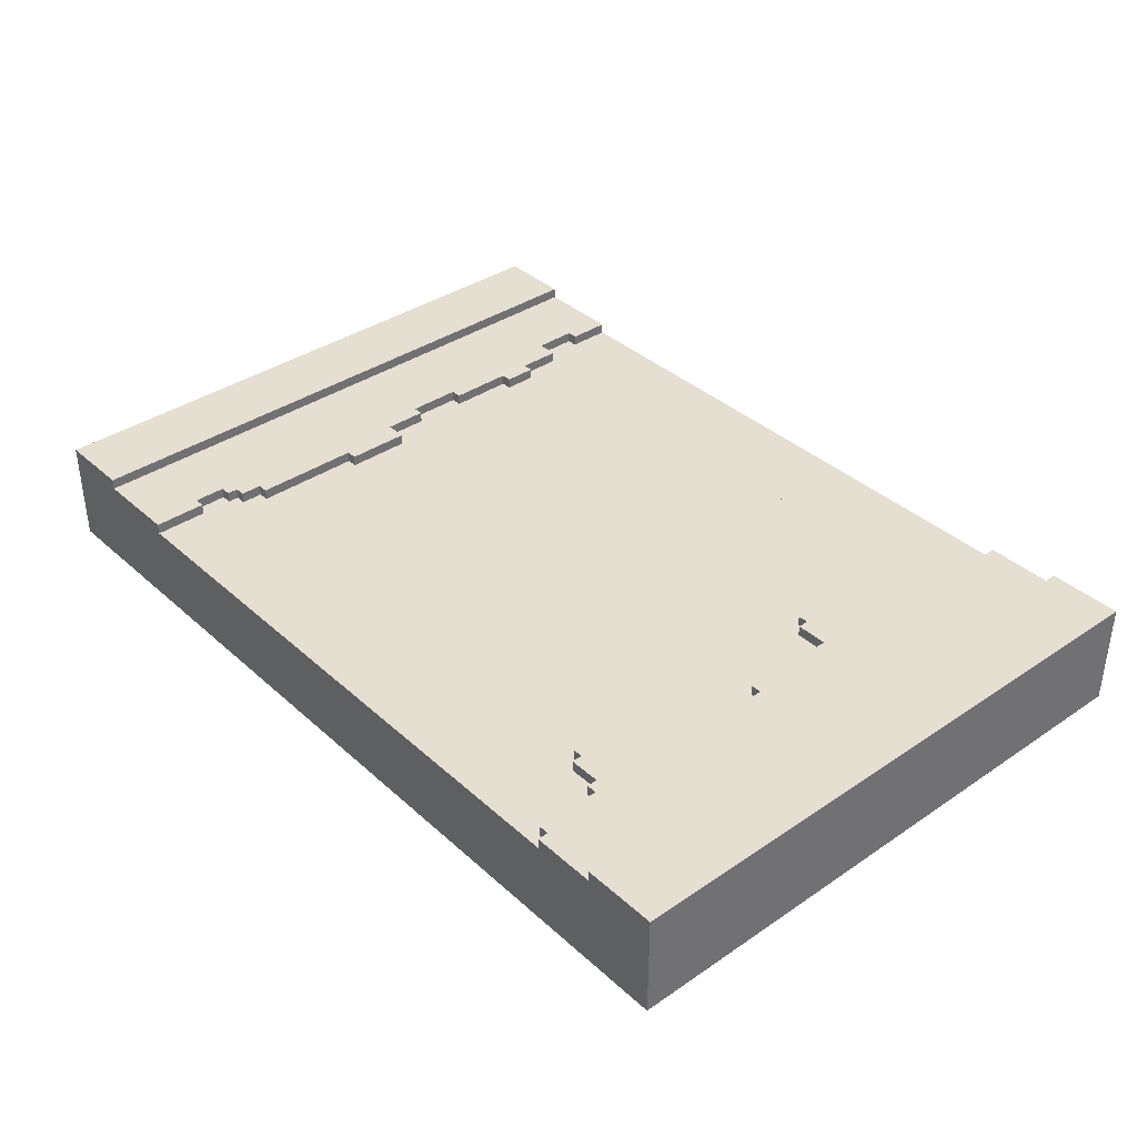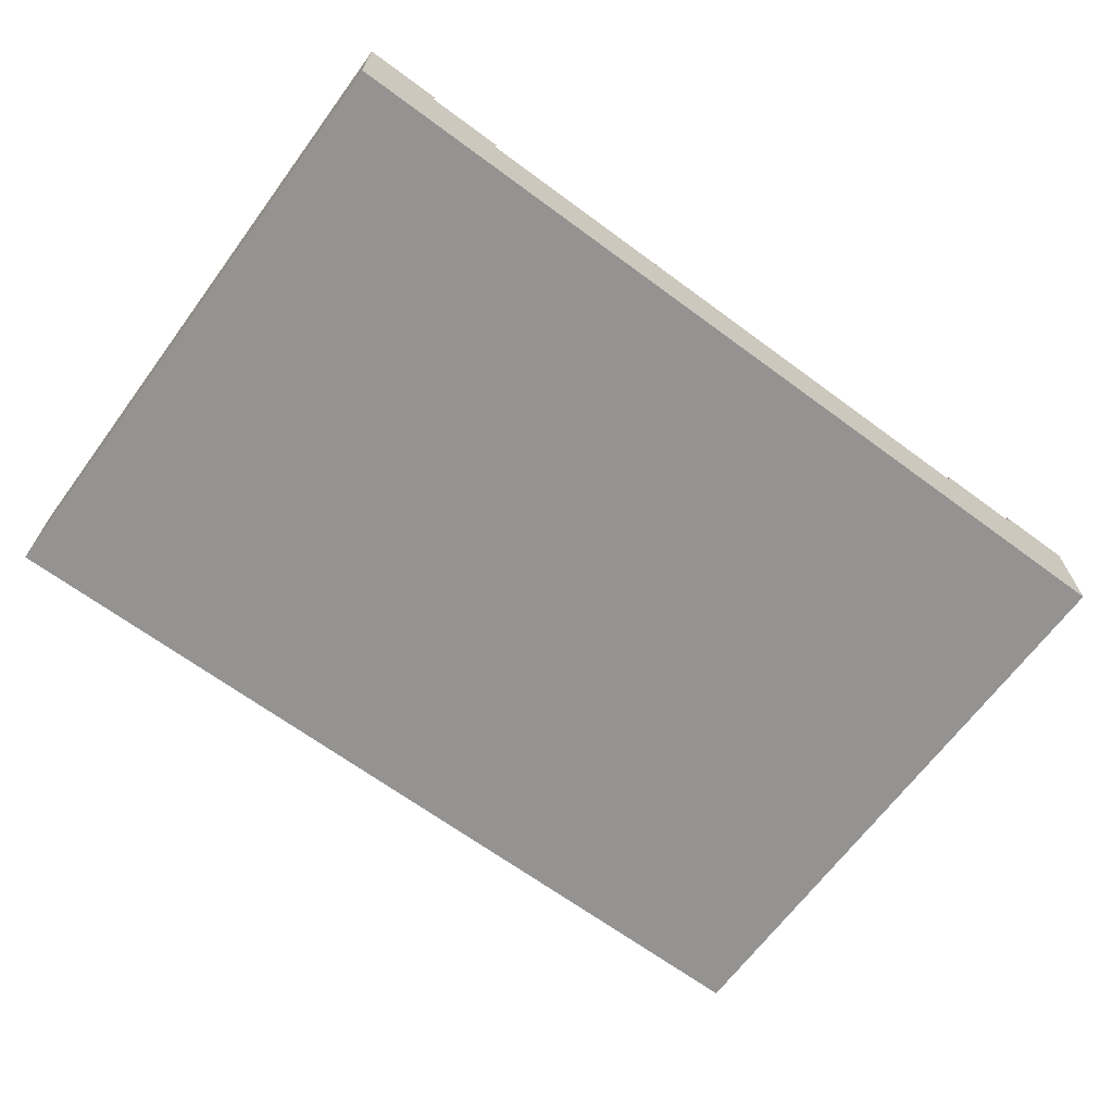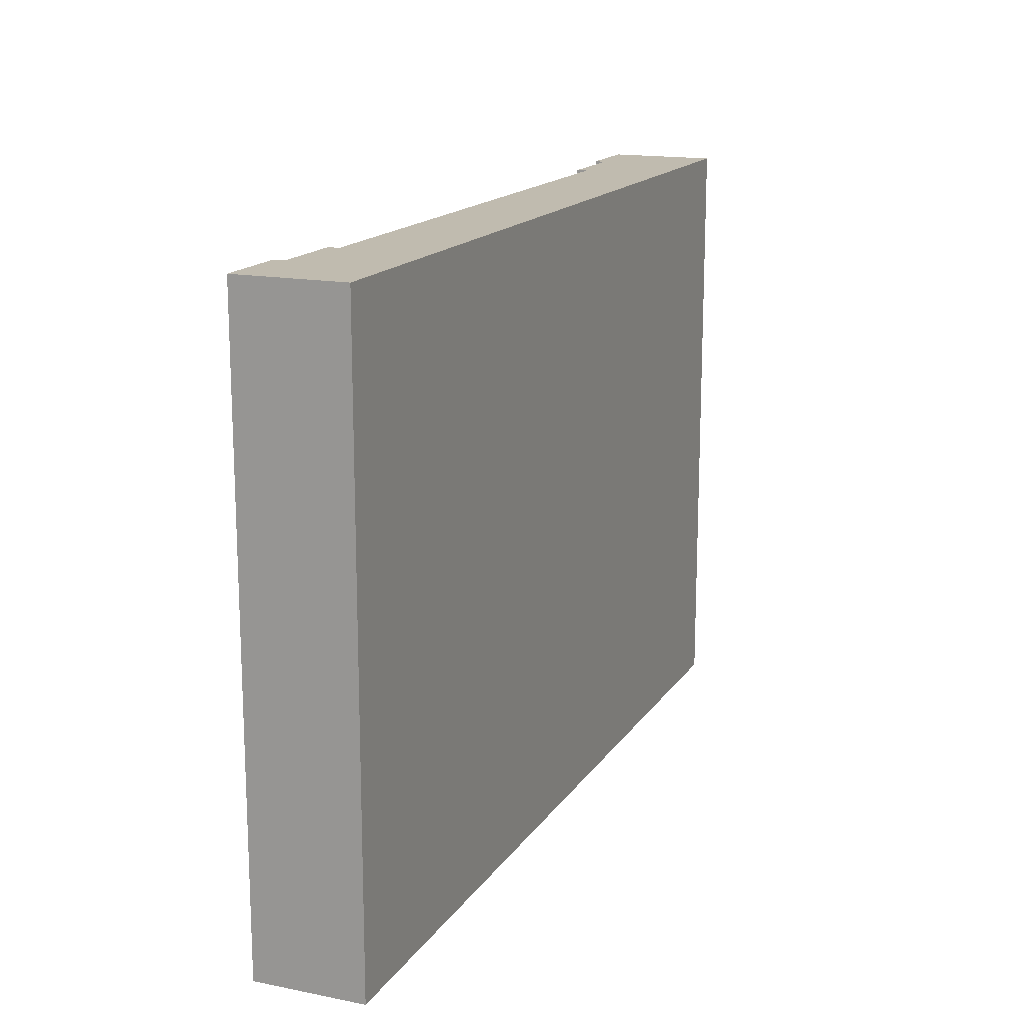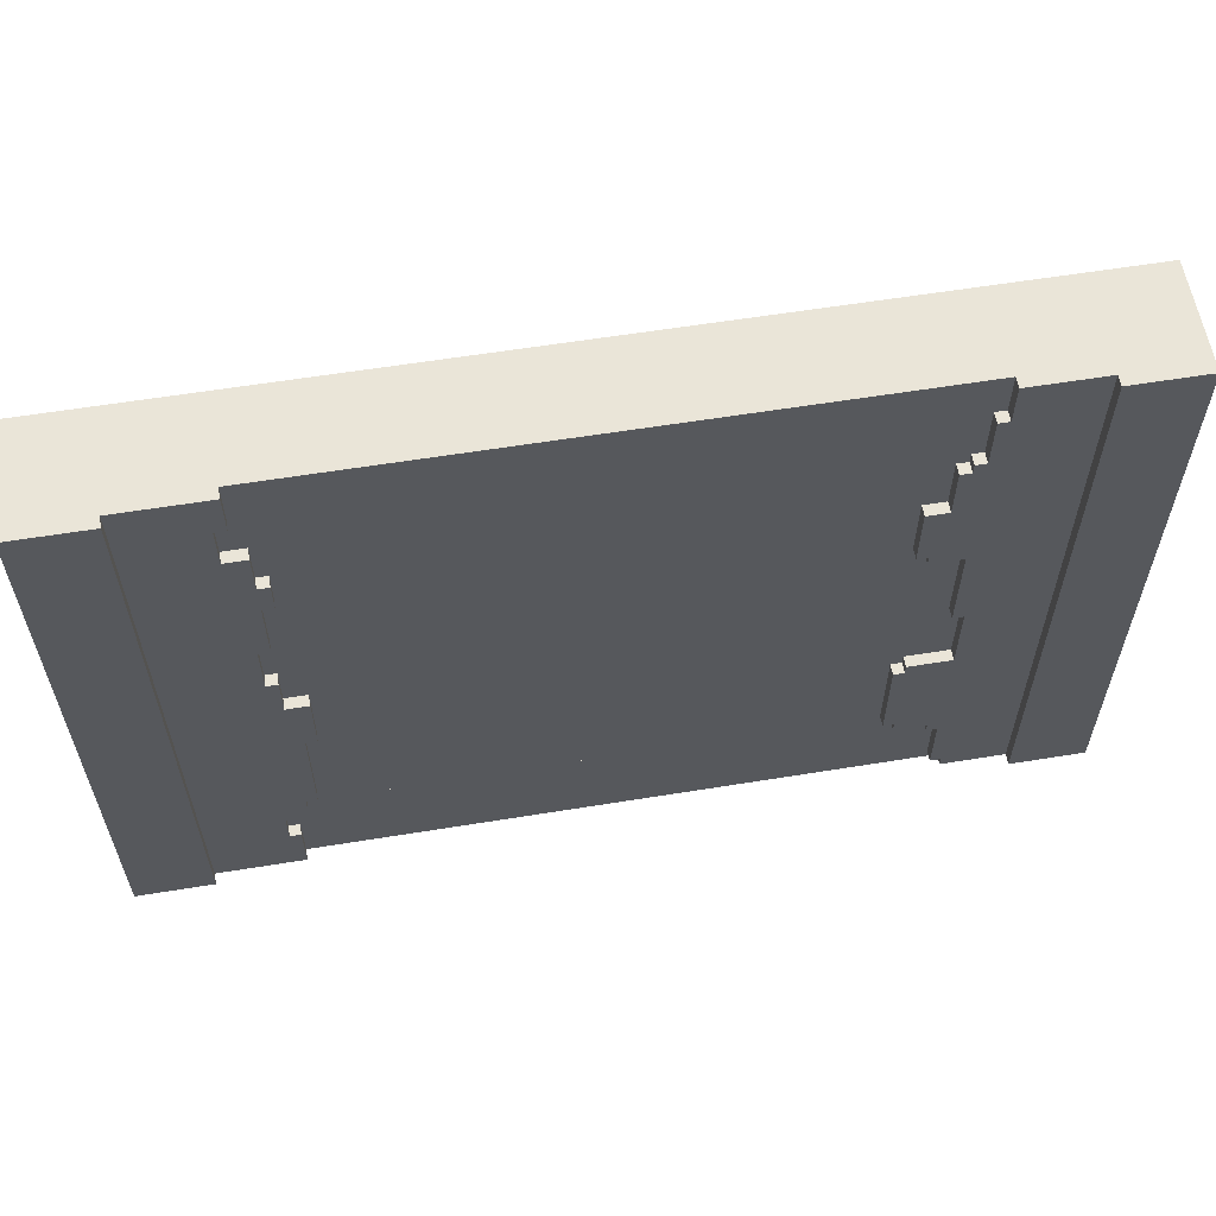
<metadata>
{"format":"obj","ext":"obj","renderer":"f3d","projection":"perspective","resolution":1024,"background":"white","views":[{"elev":37.3,"azim":-131.1,"up":"+Y"},{"elev":-66.8,"azim":-36.5,"up":"+Y"},{"elev":15.9,"azim":-67.5,"up":"+Z"},{"elev":59.4,"azim":170.5,"up":"+Z"}]}
</metadata>
<code>
g 50_roof_0_
v 4.2 0 -2.85
v -4.2 0 -2.85
v 4.2 0 2.85
v -4.2 0 2.85
v 4.2 0 -2.85
v 3.5 0 -2.85
v 4.2 1 -2.85
v 3.5 1 -2.85
v 4.2 0 -2.85
v 4.2 0 2.85
v 4.2 1 -2.85
v 4.2 1 2.85
v 4.2 1 -2.85
v 3.5 1 -2.85
v 4.2 1 2.85
v 3.5 1 2.85
v 4.2 0 2.85
v 3.5 0 2.85
v 4.2 1 2.85
v 3.5 1 2.85
v 3.5 0.9 -2.85
v 3.5 0.9 2.85
v 3.5 1 -2.85
v 3.5 1 2.85
v 3.5 0 -2.85
v 2.7 0 -2.85
v 3.5 0.9 -2.85
v 2.7 0.9 -2.85
v 3.5 0.9 -2.85
v 2.8 0.9 -2.85
v 3.5 0.9 2.85
v 2.8 0.9 2.85
v 3.5 0 2.85
v 2.7 0 2.85
v 3.5 0.9 2.85
v 2.7 0.9 2.85
v 2.8 0.8 -2.35
v 2.8 0.8 -2.05
v 2.8 0.9 -2.35
v 2.8 0.9 -2.05
v 2.8 0.8 2.05
v 2.8 0.8 2.45
v 2.8 0.9 2.05
v 2.8 0.9 2.45
v 2.8 0.9 -2.85
v 2.7 0.9 -2.85
v 2.8 0.9 -2.35
v 2.7 0.9 -2.35
v 2.7 0.8 -2.85
v 2.7 0.8 -2.35
v 2.7 0.9 -2.85
v 2.7 0.9 -2.35
v 2.8 0.8 -2.35
v 2.7 0.8 -2.35
v 2.8 0.9 -2.35
v 2.7 0.9 -2.35
v 2.8 0.8 -2.35
v -2.7 0.8 -2.35
v 2.8 0.8 -2.05
v -2.7 0.8 -2.05
v 2.8 0.9 -2.05
v 2.7 0.9 -2.05
v 2.8 0.9 2.05
v 2.7 0.9 2.05
v 2.8 0.8 -2.05
v 2.7 0.8 -2.05
v 2.8 0.9 -2.05
v 2.7 0.9 -2.05
v 2.7 0.8 -2.05
v 2.7 0.8 -1.95
v 2.7 0.9 -2.05
v 2.7 0.9 -1.95
v 2.7 0.8 0.25
v 2.7 0.8 0.75
v 2.7 0.9 0.25
v 2.7 0.9 0.75
v 2.8 0.8 2.05
v 2.6 0.8 2.05
v 2.8 0.9 2.05
v 2.6 0.9 2.05
v 2.8 0.8 2.05
v -2.7 0.8 2.05
v 2.8 0.8 2.45
v -2.7 0.8 2.45
v 2.8 0.9 2.45
v 2.7 0.9 2.45
v 2.8 0.9 2.85
v 2.7 0.9 2.85
v 2.8 0.8 2.45
v 2.7 0.8 2.45
v 2.8 0.9 2.45
v 2.7 0.9 2.45
v 2.7 0.8 2.45
v 2.7 0.8 2.85
v 2.7 0.9 2.45
v 2.7 0.9 2.85
v 2.7 0 -2.85
v -4.2 0 -2.85
v 2.7 0.8 -2.85
v -4.2 0.8 -2.85
v 2.7 0.8 -2.85
v -2.8 0.8 -2.85
v 2.7 0.8 -2.35
v -2.8 0.8 -2.35
v 2.7 0.8 -2.05
v -2.4 0.8 -2.05
v 2.7 0.8 -1.95
v -2.4 0.8 -1.95
v 2.7 0.9 -1.95
v 2.6 0.9 -1.95
v 2.7 0.9 0.25
v 2.6 0.9 0.25
v 2.7 0.8 -1.95
v 2.6 0.8 -1.95
v 2.7 0.9 -1.95
v 2.6 0.9 -1.95
v 2.6 0.8 -1.95
v 2.6 0.8 -1.75
v 2.6 0.9 -1.95
v 2.6 0.9 -1.75
v 2.6 0.8 -0.15
v 2.6 0.8 0.25
v 2.6 0.9 -0.15
v 2.6 0.9 0.25
v 2.7 0.8 0.25
v 2.6 0.8 0.25
v 2.7 0.9 0.25
v 2.6 0.9 0.25
v 2.7 0.8 0.25
v -2.4 0.8 0.25
v 2.7 0.8 0.75
v -2.4 0.8 0.75
v 2.7 0.9 0.75
v 2.6 0.9 0.75
v 2.7 0.9 2.05
v 2.6 0.9 2.05
v 2.7 0.8 0.75
v 2.6 0.8 0.75
v 2.7 0.9 0.75
v 2.6 0.9 0.75
v 2.6 0.8 0.75
v 2.6 0.8 1.35
v 2.6 0.9 0.75
v 2.6 0.9 1.35
v 2.6 0.8 1.65
v 2.6 0.8 2.05
v 2.6 0.9 1.65
v 2.6 0.9 2.05
v 2.7 0.8 2.45
v -2.8 0.8 2.45
v 2.7 0.8 2.85
v -2.8 0.8 2.85
v 2.7 0 2.85
v -4.2 0 2.85
v 2.7 0.8 2.85
v -4.2 0.8 2.85
v 2.6 0.8 -1.95
v -2.3 0.8 -1.95
v 2.6 0.8 -1.75
v -2.3 0.8 -1.75
v 2.6 0.9 -1.75
v 2.5 0.9 -1.75
v 2.6 0.9 -0.15
v 2.5 0.9 -0.15
v 2.6 0.8 -1.75
v 2.5 0.8 -1.75
v 2.6 0.9 -1.75
v 2.5 0.9 -1.75
v 2.5 0.8 -1.75
v 2.5 0.8 -0.75
v 2.5 0.9 -1.75
v 2.5 0.9 -0.75
v 2.6 0.8 -0.15
v 2.4 0.8 -0.15
v 2.6 0.9 -0.15
v 2.4 0.9 -0.15
v 2.6 0.8 -0.15
v -2.7 0.8 -0.15
v 2.6 0.8 0.25
v -2.7 0.8 0.25
v 2.6 0.8 0.75
v -2.3 0.8 0.75
v 2.6 0.8 1.35
v -2.3 0.8 1.35
v 2.6 0.9 1.35
v 2.5 0.9 1.35
v 2.6 0.9 1.65
v 2.5 0.9 1.65
v 2.6 0.8 1.35
v 2.5 0.8 1.35
v 2.6 0.9 1.35
v 2.5 0.9 1.35
v 2.5 0.8 1.35
v 2.5 0.8 1.65
v 2.5 0.9 1.35
v 2.5 0.9 1.65
v 2.6 0.8 1.65
v 2.5 0.8 1.65
v 2.6 0.9 1.65
v 2.5 0.9 1.65
v 2.6 0.8 1.65
v -2.5 0.8 1.65
v 2.6 0.8 2.05
v -2.5 0.8 2.05
v 2.5 0.8 -1.75
v -2.3 0.8 -1.75
v 2.5 0.8 -0.75
v -2.3 0.8 -0.75
v 2.5 0.9 -0.75
v 2.4 0.9 -0.75
v 2.5 0.9 -0.15
v 2.4 0.9 -0.15
v 2.5 0.8 -0.75
v 2.4 0.8 -0.75
v 2.5 0.9 -0.75
v 2.4 0.9 -0.75
v 2.4 0.8 -0.75
v 2.4 0.8 -0.15
v 2.4 0.9 -0.75
v 2.4 0.9 -0.15
v 2.5 0.8 1.35
v -2.5 0.8 1.35
v 2.5 0.8 1.65
v -2.5 0.8 1.65
v 2.4 0.8 -0.75
v -2.7 0.8 -0.75
v 2.4 0.8 -0.15
v -2.7 0.8 -0.15
v -2.3 0.9 -1.95
v -3.5 0.9 -1.95
v -2.3 0.9 -1.05
v -3.5 0.9 -1.05
v -2.3 0.8 -1.95
v -2.4 0.8 -1.95
v -2.3 0.9 -1.95
v -2.4 0.9 -1.95
v -2.3 0.8 -1.95
v -2.3 0.8 -1.05
v -2.3 0.9 -1.95
v -2.3 0.9 -1.05
v -2.3 0.8 -1.05
v -2.4 0.8 -1.05
v -2.3 0.9 -1.05
v -2.4 0.9 -1.05
v -2.3 0.8 -1.05
v -2.4 0.8 -1.05
v -2.3 0.8 -0.75
v -2.4 0.8 -0.75
v -2.3 0.9 0.75
v -3.5 0.9 0.75
v -2.3 0.9 1.35
v -3.5 0.9 1.35
v -2.3 0.8 0.75
v -2.4 0.8 0.75
v -2.3 0.9 0.75
v -2.4 0.9 0.75
v -2.3 0.8 0.75
v -2.3 0.8 1.35
v -2.3 0.9 0.75
v -2.3 0.9 1.35
v -2.3 0.8 1.35
v -2.5 0.8 1.35
v -2.3 0.9 1.35
v -2.5 0.9 1.35
v -2.4 0.9 -2.05
v -3.5 0.9 -2.05
v -2.4 0.9 -1.95
v -3.5 0.9 -1.95
v -2.4 0.8 -2.05
v -2.7 0.8 -2.05
v -2.4 0.9 -2.05
v -2.7 0.9 -2.05
v -2.4 0.8 -2.05
v -2.4 0.8 -1.95
v -2.4 0.9 -2.05
v -2.4 0.9 -1.95
v -2.4 0.9 -1.05
v -3.5 0.9 -1.05
v -2.4 0.9 -0.95
v -3.5 0.9 -0.95
v -2.4 0.8 -0.95
v -2.8 0.8 -0.95
v -2.4 0.9 -0.95
v -2.8 0.9 -0.95
v -2.4 0.8 -1.05
v -2.4 0.8 -0.95
v -2.4 0.9 -1.05
v -2.4 0.9 -0.95
v -2.4 0.8 -0.95
v -2.8 0.8 -0.95
v -2.4 0.8 -0.75
v -2.8 0.8 -0.75
v -2.4 0.8 0.25
v -2.7 0.8 0.25
v -2.4 0.8 0.65
v -2.7 0.8 0.65
v -2.4 0.9 0.65
v -3.5 0.9 0.65
v -2.4 0.9 0.75
v -3.5 0.9 0.75
v -2.4 0.8 0.65
v -2.7 0.8 0.65
v -2.4 0.9 0.65
v -2.7 0.9 0.65
v -2.4 0.8 0.65
v -2.4 0.8 0.75
v -2.4 0.9 0.65
v -2.4 0.9 0.75
v -2.5 0.9 1.35
v -3.5 0.9 1.35
v -2.5 0.9 1.85
v -3.5 0.9 1.85
v -2.5 0.8 1.35
v -2.5 0.8 1.85
v -2.5 0.9 1.35
v -2.5 0.9 1.85
v -2.5 0.8 1.85
v -2.6 0.8 1.85
v -2.5 0.9 1.85
v -2.6 0.9 1.85
v -2.5 0.8 1.85
v -2.6 0.8 1.85
v -2.5 0.8 2.05
v -2.6 0.8 2.05
v -2.6 0.9 1.85
v -3.5 0.9 1.85
v -2.6 0.9 1.95
v -3.5 0.9 1.95
v -2.6 0.8 1.95
v -2.7 0.8 1.95
v -2.6 0.9 1.95
v -2.7 0.9 1.95
v -2.6 0.8 1.85
v -2.6 0.8 1.95
v -2.6 0.9 1.85
v -2.6 0.9 1.95
v -2.6 0.8 1.95
v -2.7 0.8 1.95
v -2.6 0.8 2.05
v -2.7 0.8 2.05
v -2.7 0.8 -2.35
v -2.8 0.8 -2.35
v -2.7 0.8 -2.15
v -2.8 0.8 -2.15
v -2.7 0.9 -2.15
v -3.5 0.9 -2.15
v -2.7 0.9 -2.05
v -3.5 0.9 -2.05
v -2.7 0.8 -2.15
v -2.8 0.8 -2.15
v -2.7 0.9 -2.15
v -2.8 0.9 -2.15
v -2.7 0.8 -2.15
v -2.7 0.8 -2.05
v -2.7 0.9 -2.15
v -2.7 0.9 -2.05
v -2.7 0.8 -0.75
v -2.8 0.8 -0.75
v -2.7 0.8 -0.25
v -2.8 0.8 -0.25
v -2.7 0.9 -0.25
v -3.5 0.9 -0.25
v -2.7 0.9 0.65
v -3.5 0.9 0.65
v -2.7 0.8 -0.25
v -2.8 0.8 -0.25
v -2.7 0.9 -0.25
v -2.8 0.9 -0.25
v -2.7 0.8 -0.25
v -2.7 0.8 0.65
v -2.7 0.9 -0.25
v -2.7 0.9 0.65
v -2.7 0.9 1.95
v -3.5 0.9 1.95
v -2.7 0.9 2.45
v -3.5 0.9 2.45
v -2.7 0.8 1.95
v -2.7 0.8 2.45
v -2.7 0.9 1.95
v -2.7 0.9 2.45
v -2.7 0.8 2.45
v -2.8 0.8 2.45
v -2.7 0.9 2.45
v -2.8 0.9 2.45
v -2.8 0.8 -2.85
v -2.9 0.8 -2.85
v -2.8 0.8 -2.75
v -2.9 0.8 -2.75
v -2.8 0.9 -2.75
v -3.5 0.9 -2.75
v -2.8 0.9 -2.15
v -3.5 0.9 -2.15
v -2.8 0.8 -2.75
v -2.9 0.8 -2.75
v -2.8 0.9 -2.75
v -2.9 0.9 -2.75
v -2.8 0.8 -2.75
v -2.8 0.8 -2.15
v -2.8 0.9 -2.75
v -2.8 0.9 -2.15
v -2.8 0.9 -0.95
v -3.5 0.9 -0.95
v -2.8 0.9 -0.25
v -3.5 0.9 -0.25
v -2.8 0.8 -0.95
v -2.8 0.8 -0.25
v -2.8 0.9 -0.95
v -2.8 0.9 -0.25
v -2.8 0.9 2.45
v -3.5 0.9 2.45
v -2.8 0.9 2.85
v -3.5 0.9 2.85
v -2.8 0.8 2.45
v -2.8 0.8 2.85
v -2.8 0.9 2.45
v -2.8 0.9 2.85
v -2.8 0.8 2.85
v -4.2 0.8 2.85
v -2.8 0.9 2.85
v -4.2 0.9 2.85
v -2.9 0.9 -2.85
v -3.5 0.9 -2.85
v -2.9 0.9 -2.75
v -3.5 0.9 -2.75
v -2.9 0.8 -2.85
v -4.2 0.8 -2.85
v -2.9 0.9 -2.85
v -4.2 0.9 -2.85
v -2.9 0.8 -2.85
v -2.9 0.8 -2.75
v -2.9 0.9 -2.85
v -2.9 0.9 -2.75
v -3.5 1 -2.85
v -4.2 1 -2.85
v -3.5 1 2.85
v -4.2 1 2.85
v -3.5 0.9 -2.85
v -4.2 0.9 -2.85
v -3.5 1 -2.85
v -4.2 1 -2.85
v -3.5 0.9 -2.85
v -3.5 0.9 2.85
v -3.5 1 -2.85
v -3.5 1 2.85
v -3.5 0.9 2.85
v -4.2 0.9 2.85
v -3.5 1 2.85
v -4.2 1 2.85
v -4.2 0 -2.85
v -4.2 0 2.85
v -4.2 1 -2.85
v -4.2 1 2.85
f 2 1 3
f 2 3 4
f 5 6 7
f 7 6 8
f 10 9 11
f 10 11 12
f 13 14 15
f 15 14 16
f 18 17 19
f 18 19 20
f 21 22 23
f 23 22 24
f 25 26 27
f 27 26 28
f 29 30 31
f 31 30 32
f 34 33 35
f 34 35 36
f 37 38 39
f 39 38 40
f 41 42 43
f 43 42 44
f 45 46 47
f 47 46 48
f 49 50 51
f 51 50 52
f 54 53 55
f 54 55 56
f 57 58 59
f 59 58 60
f 61 62 63
f 63 62 64
f 65 66 67
f 67 66 68
f 69 70 71
f 71 70 72
f 73 74 75
f 75 74 76
f 78 77 79
f 78 79 80
f 81 82 83
f 83 82 84
f 85 86 87
f 87 86 88
f 89 90 91
f 91 90 92
f 93 94 95
f 95 94 96
f 97 98 99
f 99 98 100
f 101 102 103
f 103 102 104
f 105 106 107
f 107 106 108
f 109 110 111
f 111 110 112
f 113 114 115
f 115 114 116
f 117 118 119
f 119 118 120
f 121 122 123
f 123 122 124
f 126 125 127
f 126 127 128
f 129 130 131
f 131 130 132
f 133 134 135
f 135 134 136
f 137 138 139
f 139 138 140
f 141 142 143
f 143 142 144
f 145 146 147
f 147 146 148
f 149 150 151
f 151 150 152
f 154 153 155
f 154 155 156
f 157 158 159
f 159 158 160
f 161 162 163
f 163 162 164
f 165 166 167
f 167 166 168
f 169 170 171
f 171 170 172
f 174 173 175
f 174 175 176
f 177 178 179
f 179 178 180
f 181 182 183
f 183 182 184
f 185 186 187
f 187 186 188
f 189 190 191
f 191 190 192
f 193 194 195
f 195 194 196
f 198 197 199
f 198 199 200
f 201 202 203
f 203 202 204
f 205 206 207
f 207 206 208
f 209 210 211
f 211 210 212
f 213 214 215
f 215 214 216
f 217 218 219
f 219 218 220
f 221 222 223
f 223 222 224
f 225 226 227
f 227 226 228
f 229 230 231
f 231 230 232
f 233 234 235
f 235 234 236
f 238 237 239
f 238 239 240
f 242 241 243
f 242 243 244
f 245 246 247
f 247 246 248
f 249 250 251
f 251 250 252
f 253 254 255
f 255 254 256
f 258 257 259
f 258 259 260
f 262 261 263
f 262 263 264
f 265 266 267
f 267 266 268
f 269 270 271
f 271 270 272
f 274 273 275
f 274 275 276
f 277 278 279
f 279 278 280
f 282 281 283
f 282 283 284
f 286 285 287
f 286 287 288
f 289 290 291
f 291 290 292
f 293 294 295
f 295 294 296
f 297 298 299
f 299 298 300
f 301 302 303
f 303 302 304
f 306 305 307
f 306 307 308
f 309 310 311
f 311 310 312
f 314 313 315
f 314 315 316
f 318 317 319
f 318 319 320
f 321 322 323
f 323 322 324
f 325 326 327
f 327 326 328
f 330 329 331
f 330 331 332
f 334 333 335
f 334 335 336
f 337 338 339
f 339 338 340
f 341 342 343
f 343 342 344
f 345 346 347
f 347 346 348
f 349 350 351
f 351 350 352
f 354 353 355
f 354 355 356
f 357 358 359
f 359 358 360
f 361 362 363
f 363 362 364
f 365 366 367
f 367 366 368
f 370 369 371
f 370 371 372
f 373 374 375
f 375 374 376
f 378 377 379
f 378 379 380
f 382 381 383
f 382 383 384
f 385 386 387
f 387 386 388
f 389 390 391
f 391 390 392
f 393 394 395
f 395 394 396
f 398 397 399
f 398 399 400
f 401 402 403
f 403 402 404
f 406 405 407
f 406 407 408
f 409 410 411
f 411 410 412
f 414 413 415
f 414 415 416
f 418 417 419
f 418 419 420
f 421 422 423
f 423 422 424
f 425 426 427
f 427 426 428
f 430 429 431
f 430 431 432
f 433 434 435
f 435 434 436
f 437 438 439
f 439 438 440
f 442 441 443
f 442 443 444
f 446 445 447
f 446 447 448
f 449 450 451
f 451 450 452

</code>
